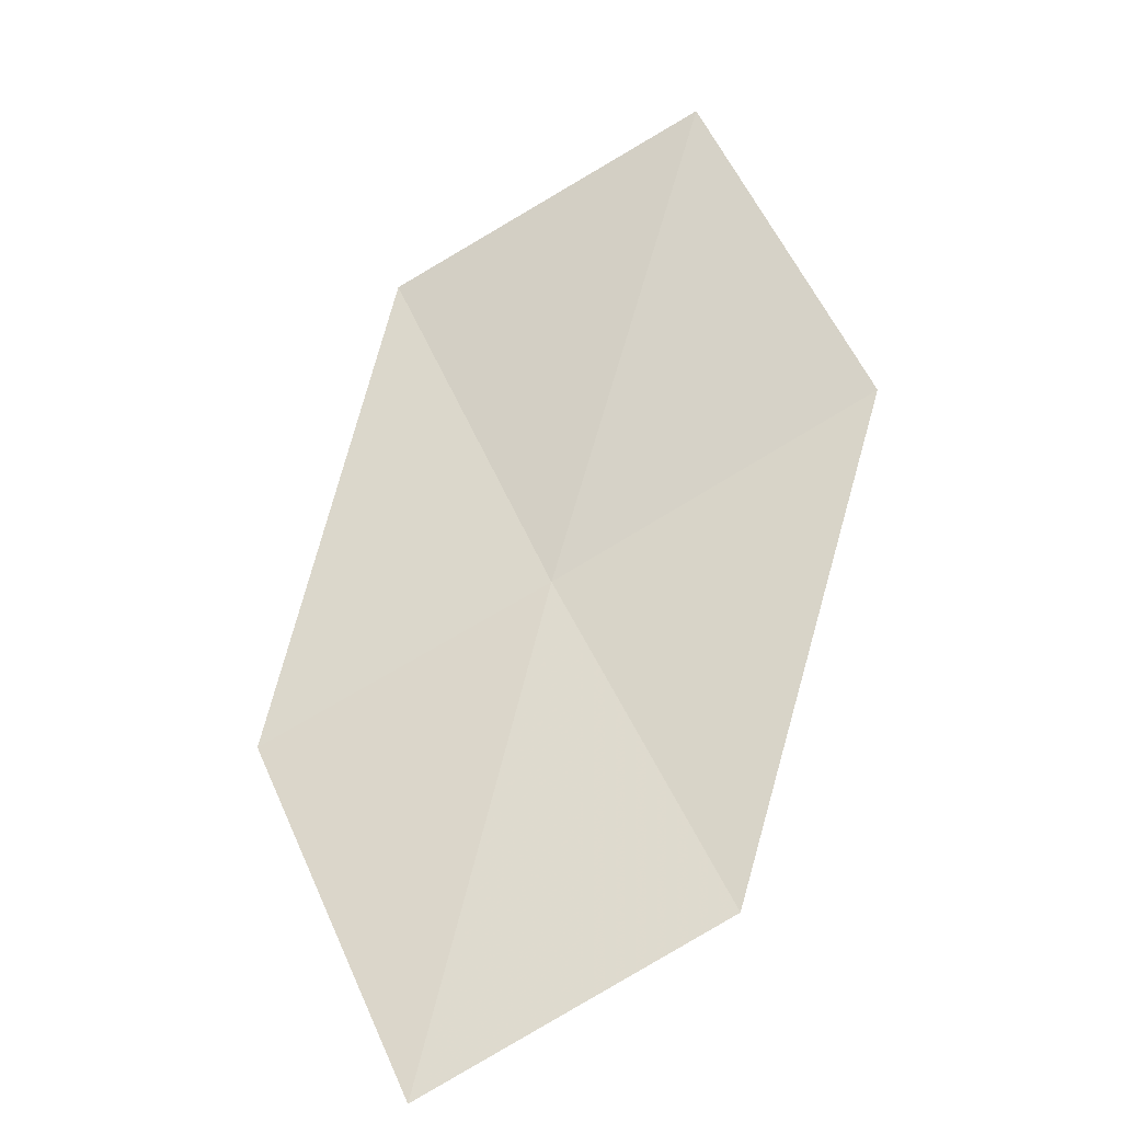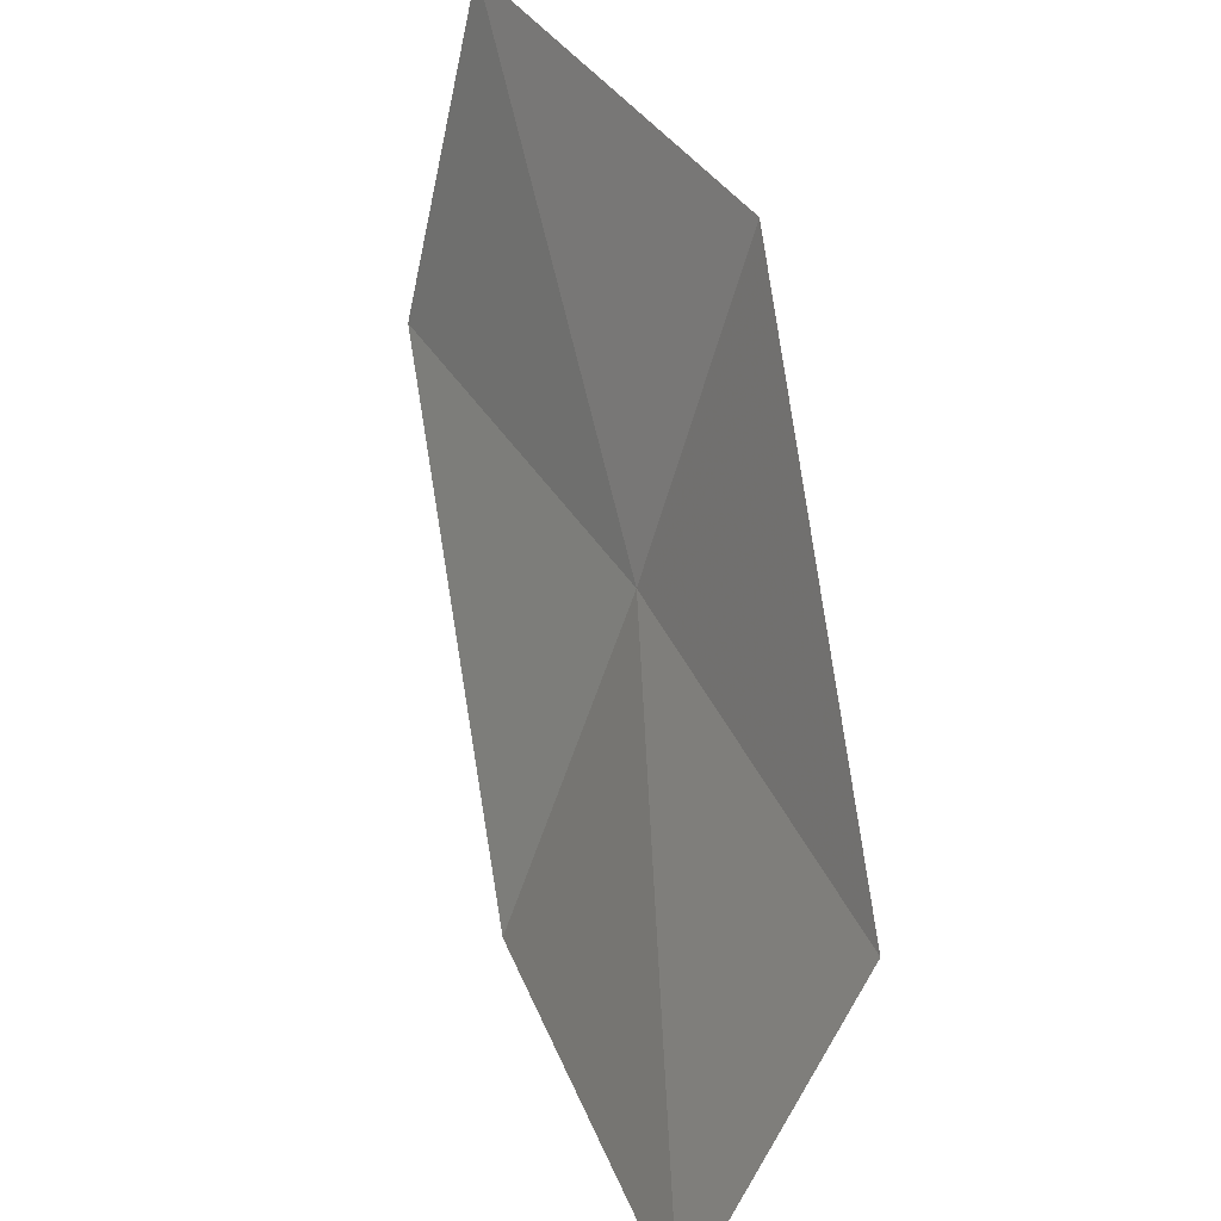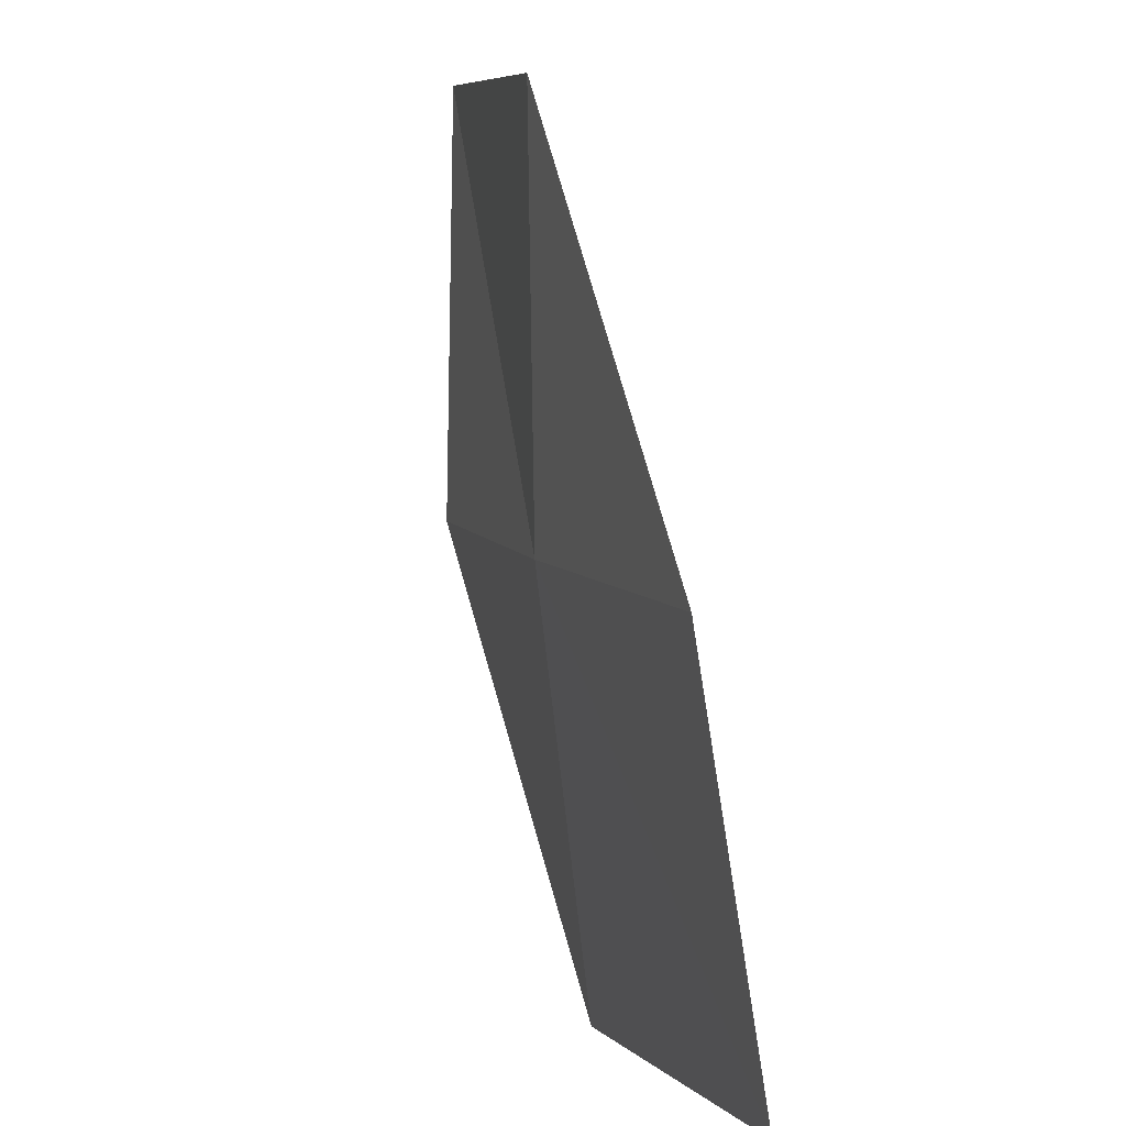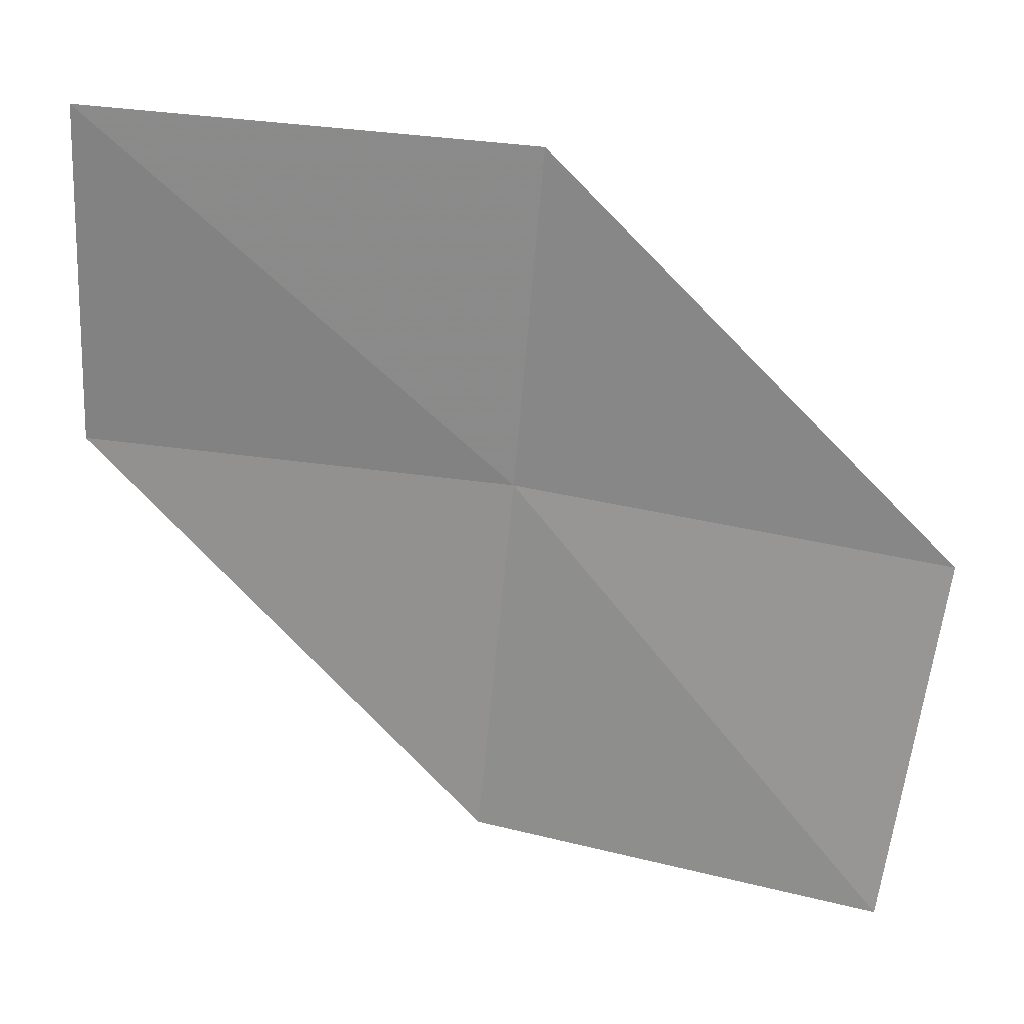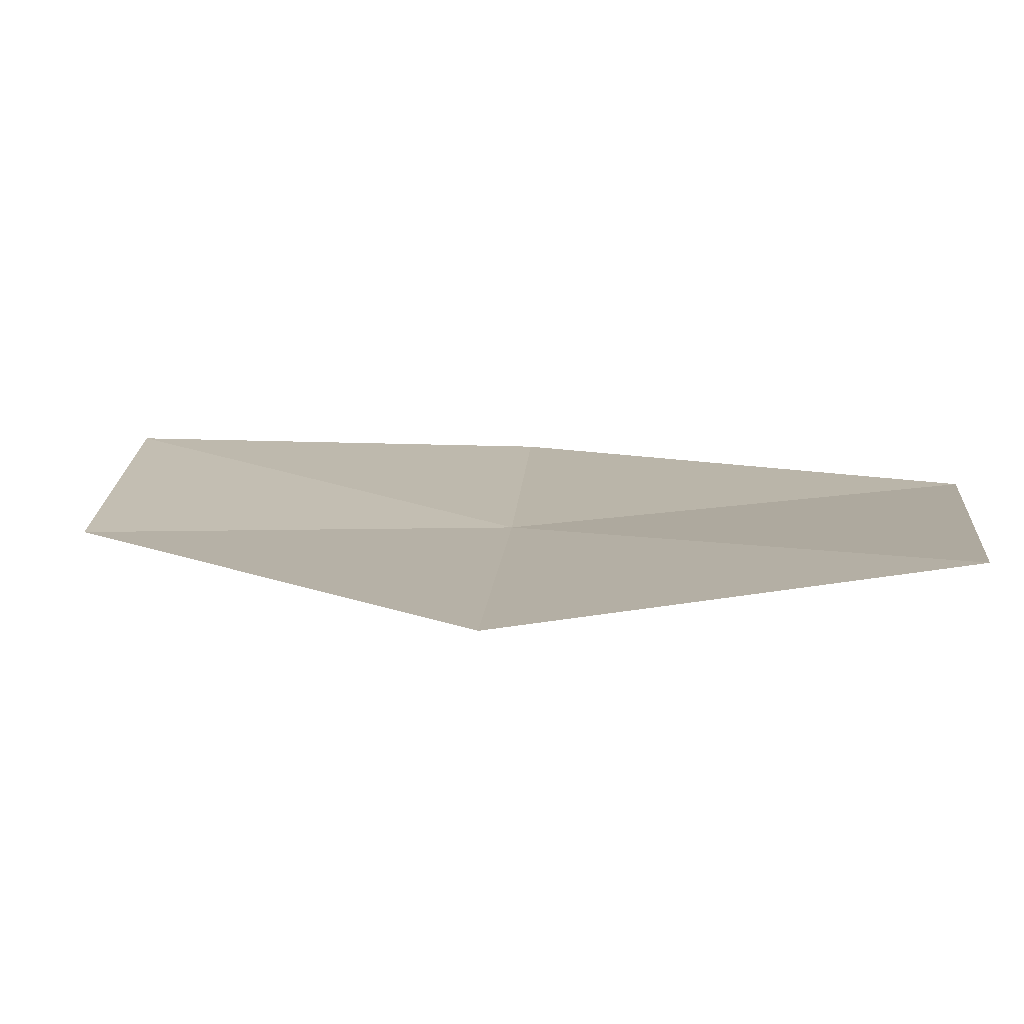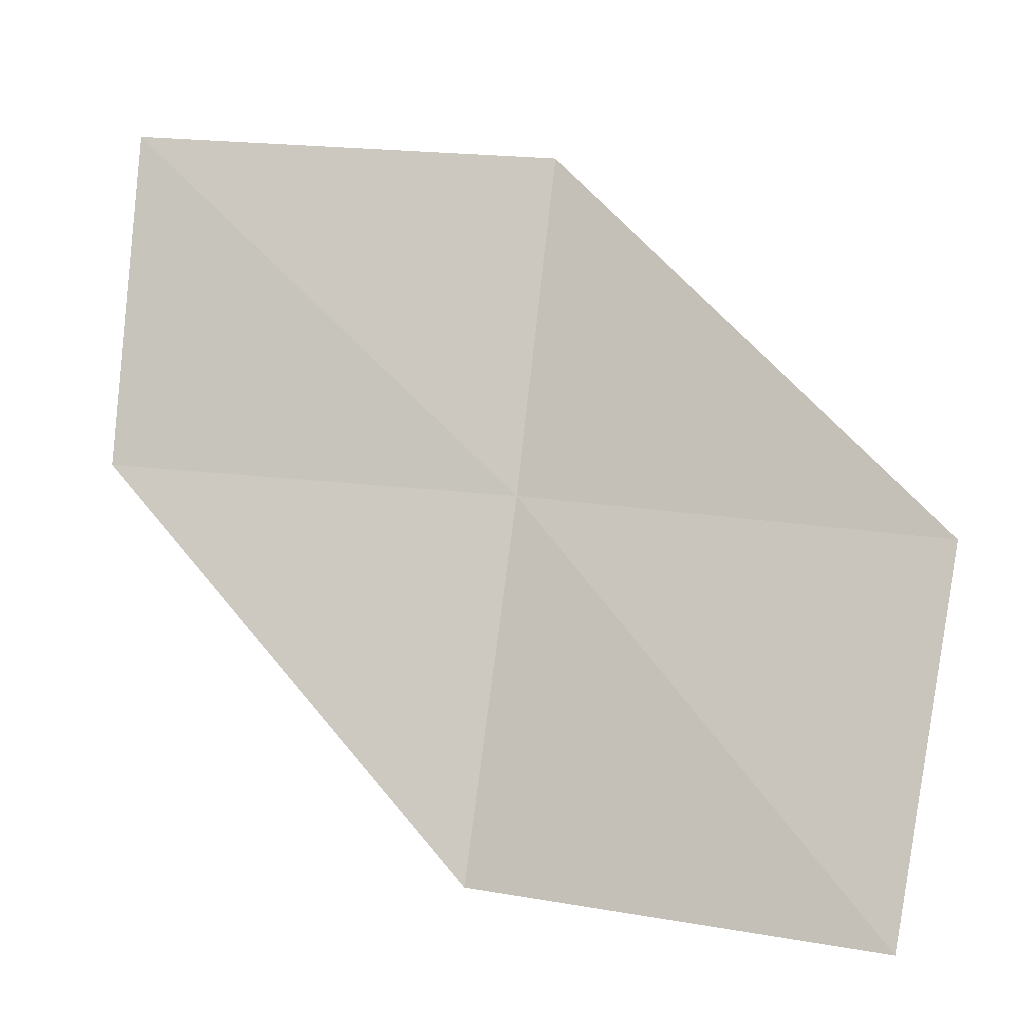
<metadata>
{"format":"obj","ext":"obj","renderer":"f3d","projection":"perspective","resolution":1024,"background":"white","views":[{"elev":55.0,"azim":63.5,"up":"+Y"},{"elev":38.4,"azim":-114.0,"up":"+Z"},{"elev":-79.8,"azim":96.0,"up":"+Z"},{"elev":41.6,"azim":-168.2,"up":"+Z"},{"elev":-59.2,"azim":-172.5,"up":"+Z"},{"elev":7.7,"azim":-161.5,"up":"+Z"}]}
</metadata>
<code>
v -1.614 -17.66 14.78
v -3.416 -17.63 14.69
v -3.301 -17.05 13.2
v -1.565 -17.15 13.27
v -1.652 -18.06 16.16
v 0.1578 -17.5 14.87
v 0.1593 -17.83 16.26
f 1 3 2
f 1 4 3
f 1 2 5
f 1 6 4
f 1 5 7
f 1 7 6

</code>
